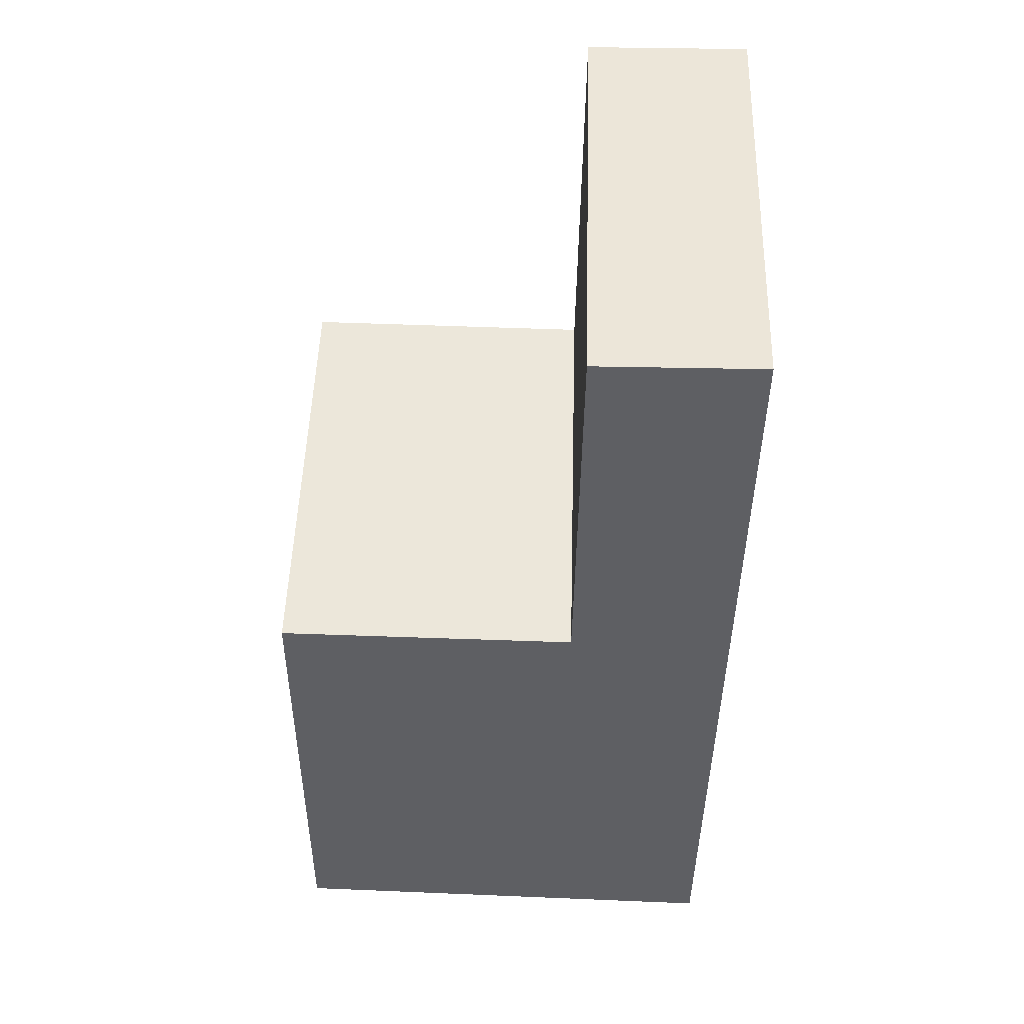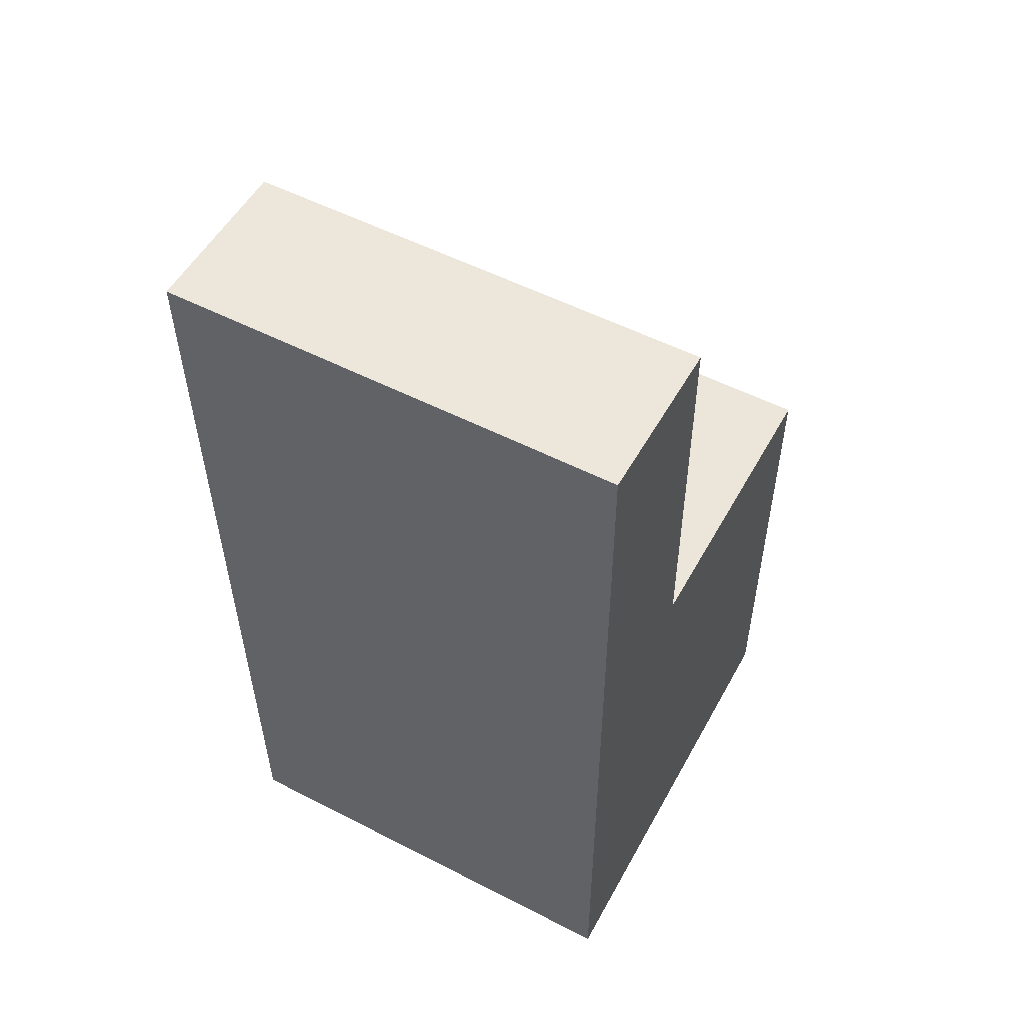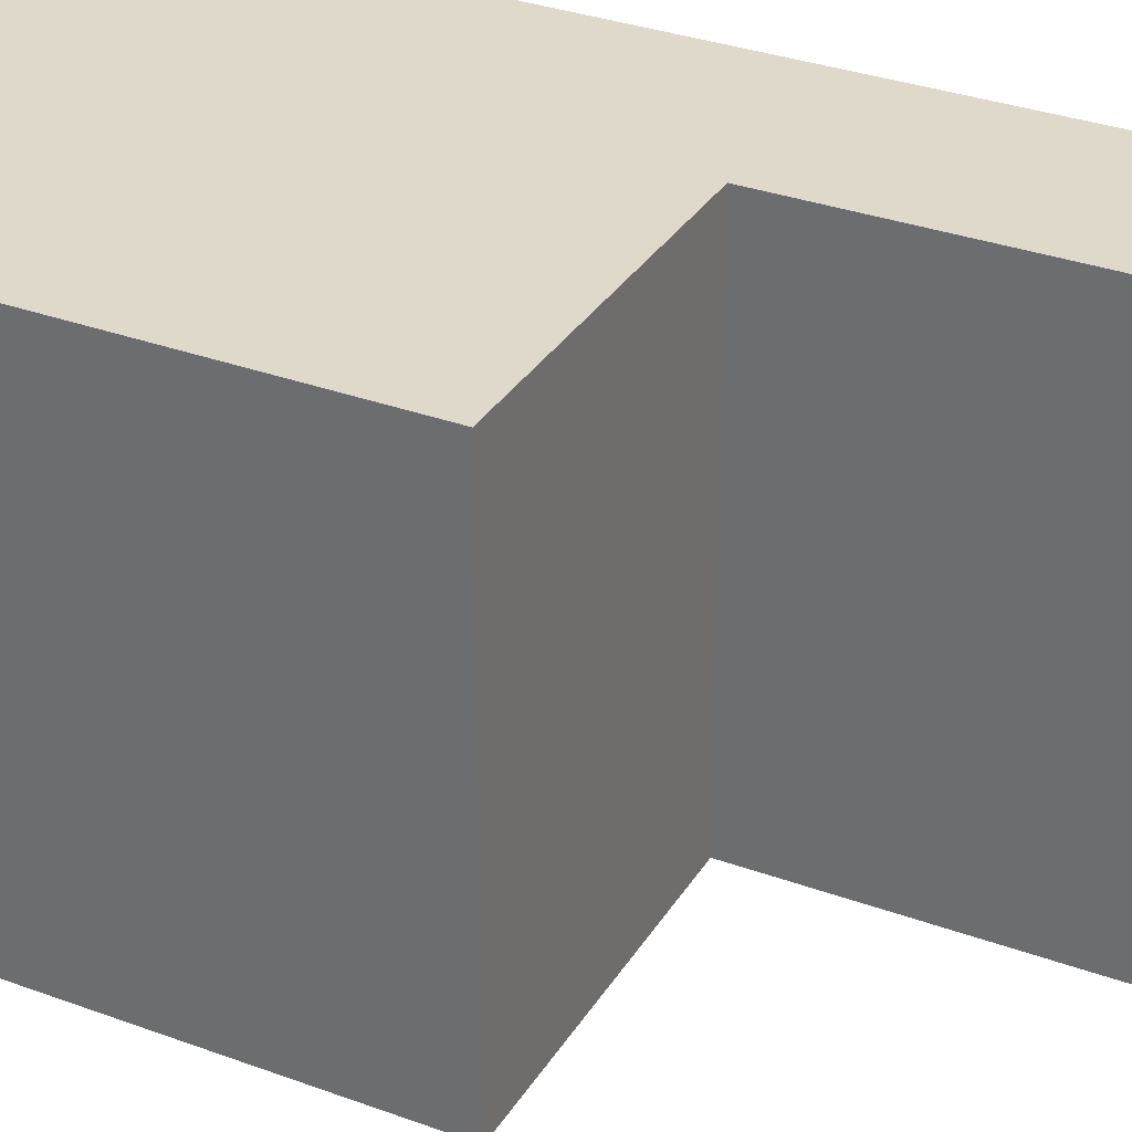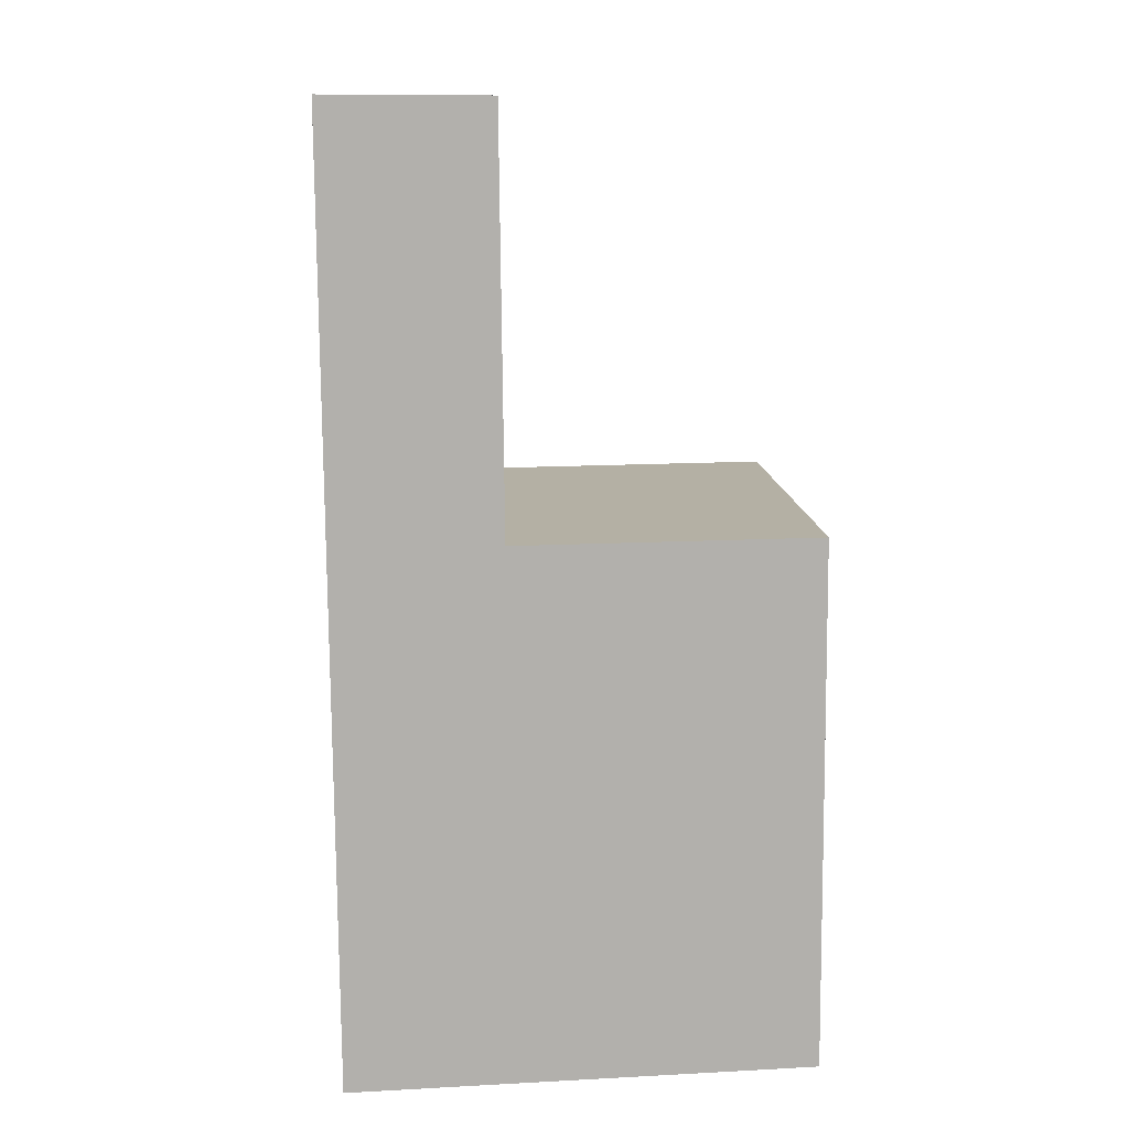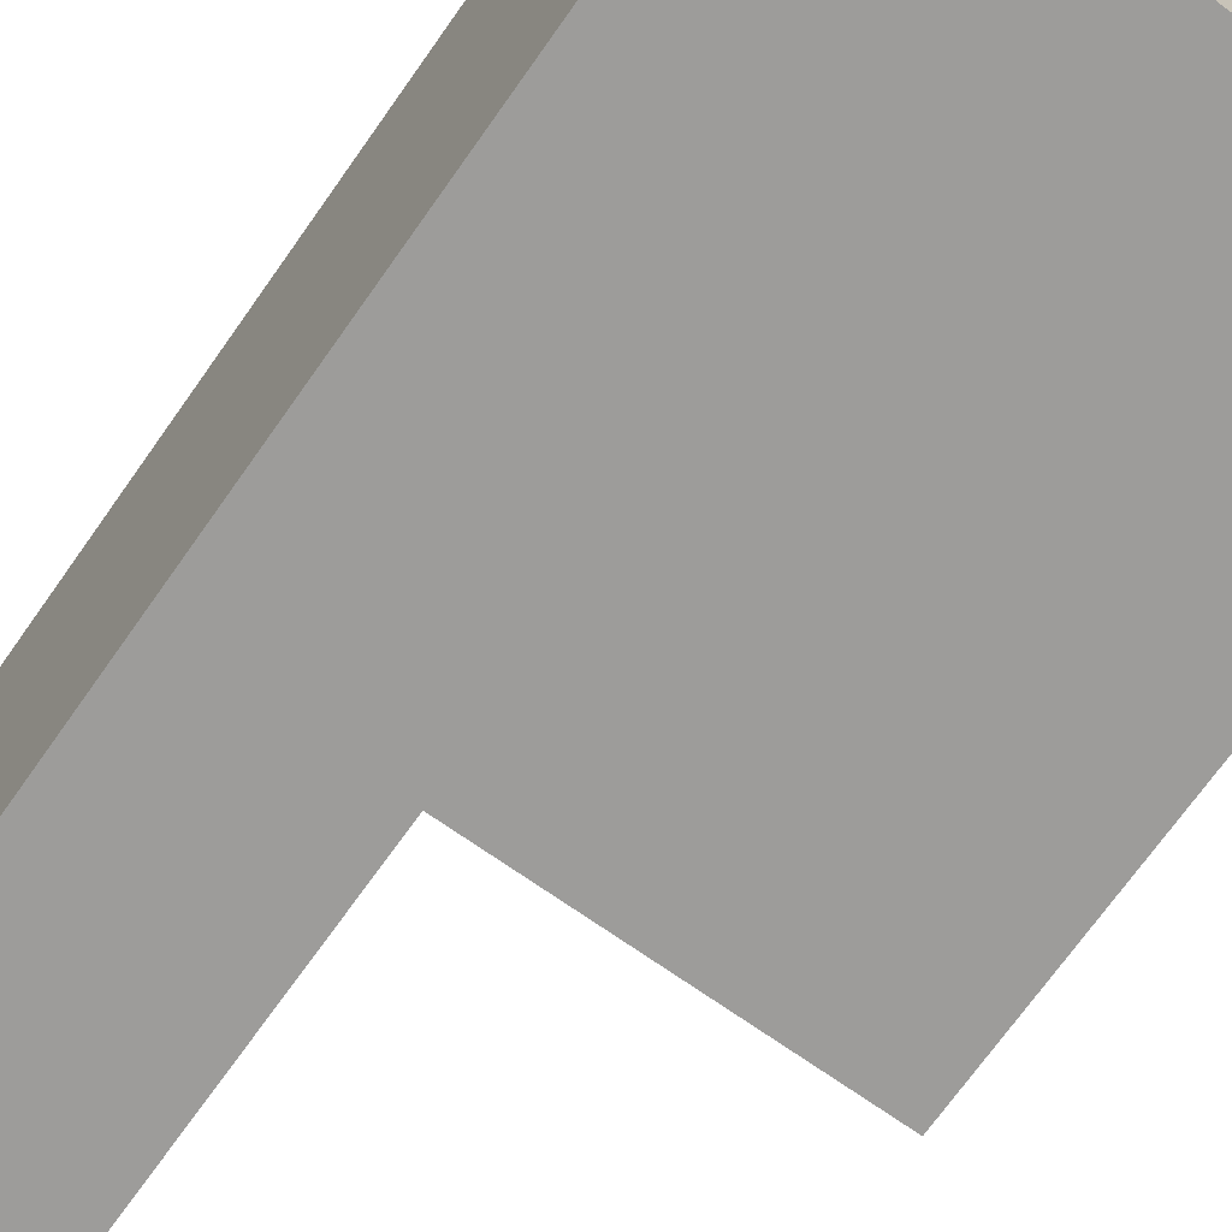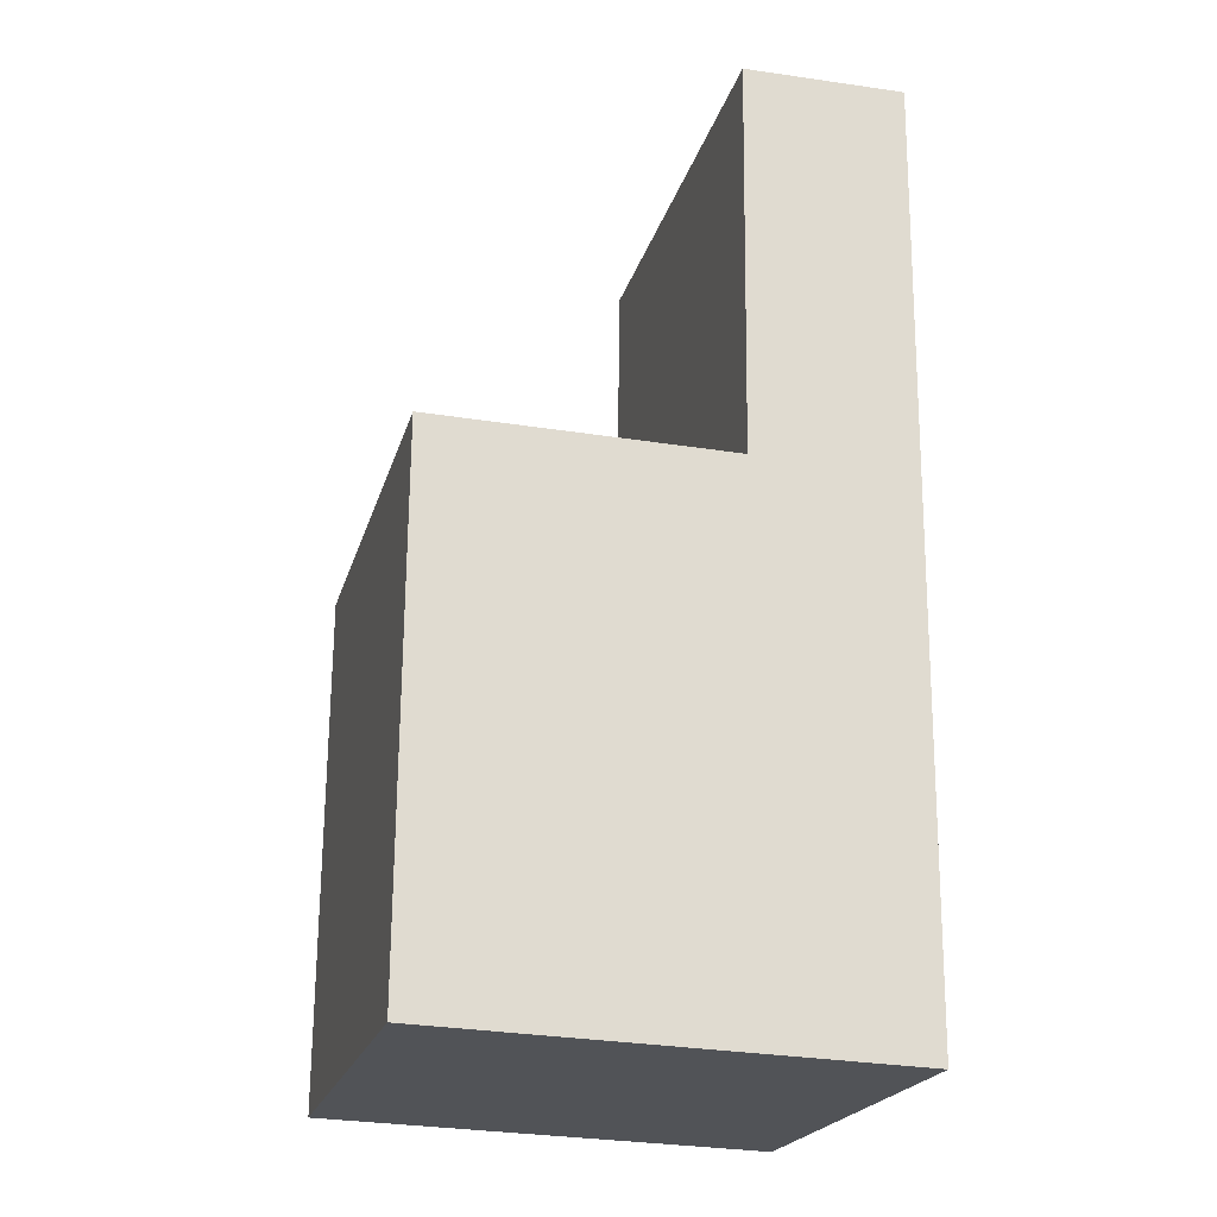
<metadata>
{"format":"obj","ext":"obj","renderer":"f3d","projection":"perspective","resolution":1024,"background":"white","views":[{"elev":49.5,"azim":1.6,"up":"+Z"},{"elev":53.7,"azim":118.7,"up":"+Z"},{"elev":32.3,"azim":-62.3,"up":"+Y"},{"elev":11.5,"azim":176.7,"up":"+Z"},{"elev":-70.0,"azim":145.4,"up":"+Y"},{"elev":-21.6,"azim":-14.4,"up":"+Z"}]}
</metadata>
<code>
v  2.728 2.678 5.363
v  1.756 2.678 3.014
v  1.782 2.678 5.358
v  2.678 2.678 -0.088
v  0 2.678 1.64e-16
v  0.02 2.678 3.042
v  0.02 -1.863e-16 3.042
v  1.756 -1.846e-16 3.014
v  1.782 -3.281e-16 5.358
v  2.728 -3.284e-16 5.363
v  0 0 0
v  2.678 5.388e-18 -0.088
g defaultobject
f 1 2 3
f 2 1 4
f 2 4 5
f 5 6 2
f 7 2 6
f 2 7 8
f 9 1 3
f 1 9 10
f 8 3 2
f 3 8 9
f 11 6 5
f 6 11 7
f 10 4 1
f 4 10 12
f 12 5 4
f 5 12 11
f 10 9 12
f 8 12 9
f 7 12 8
f 11 12 7

</code>
